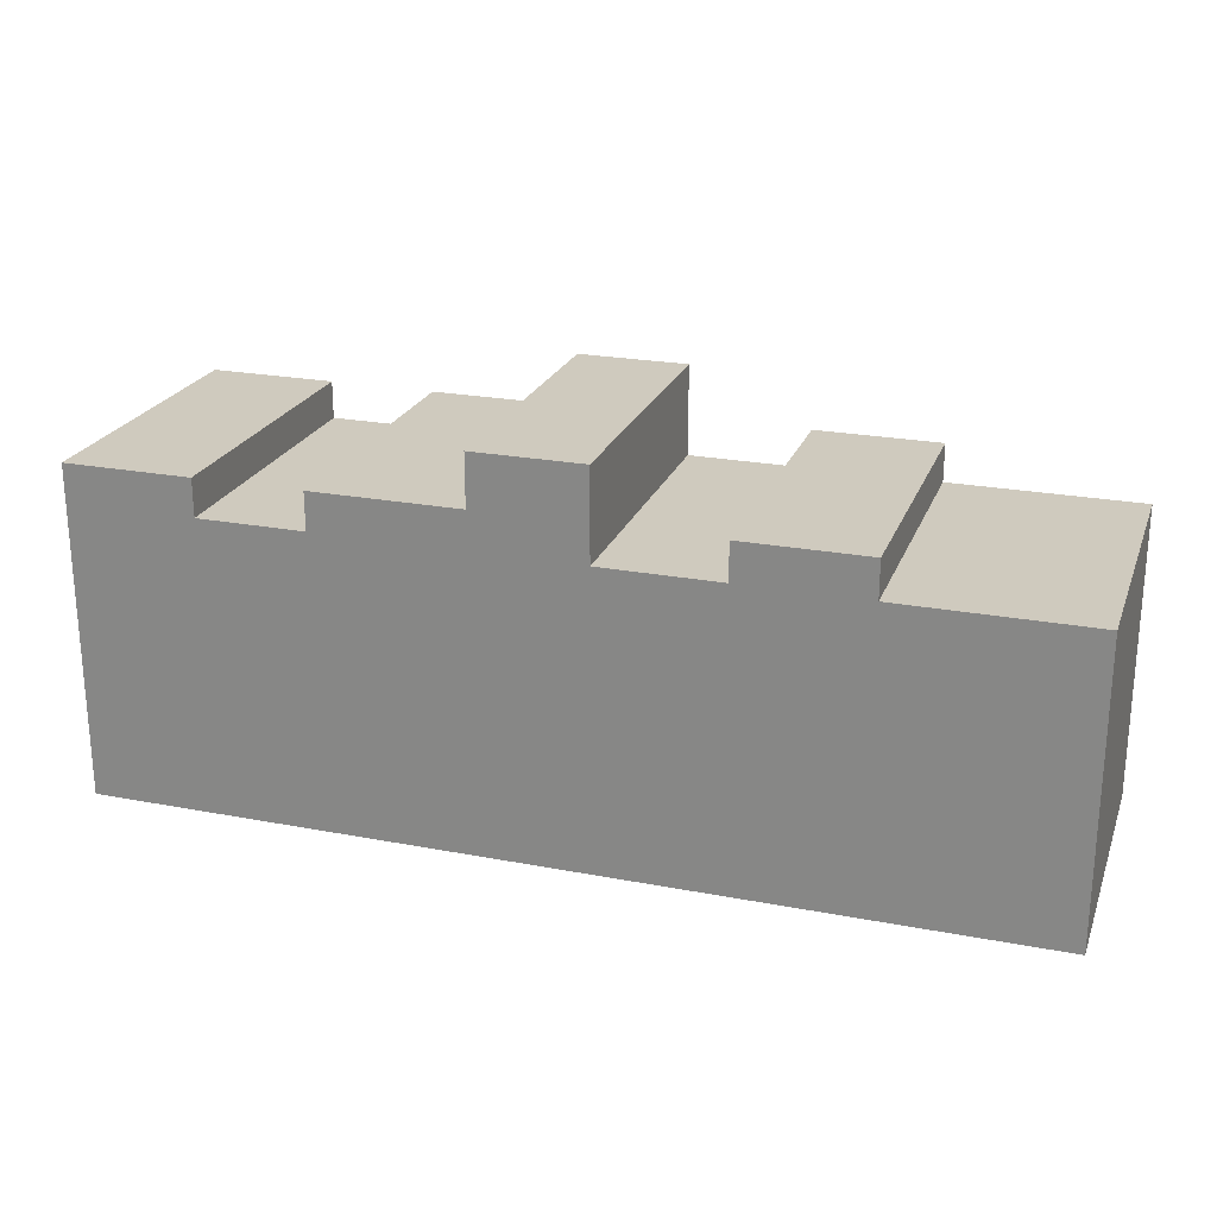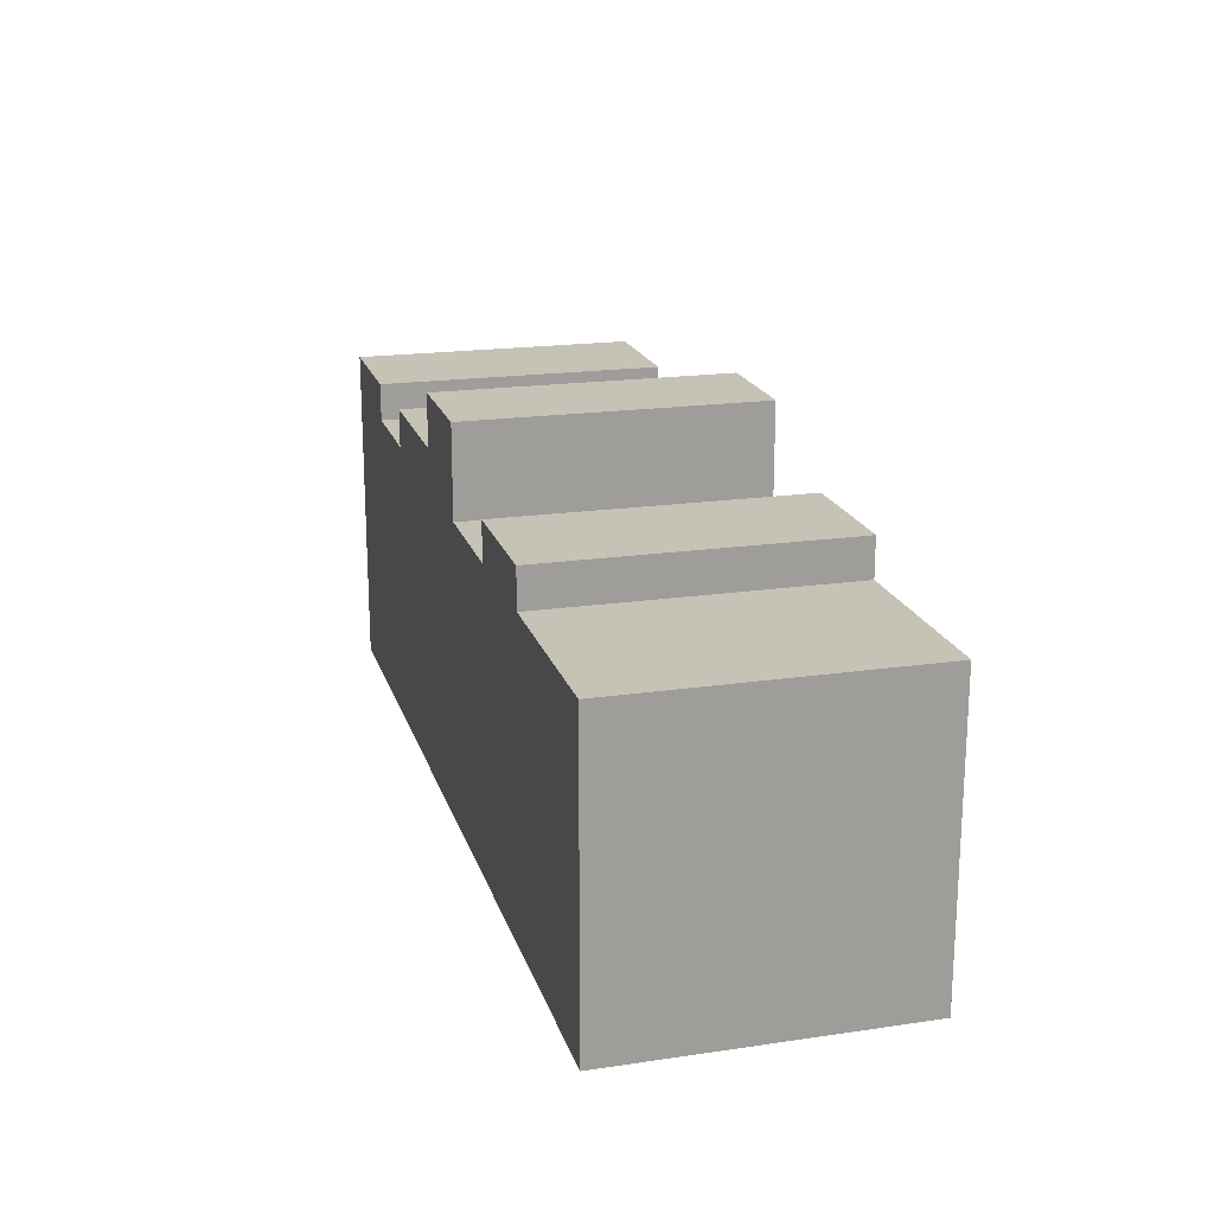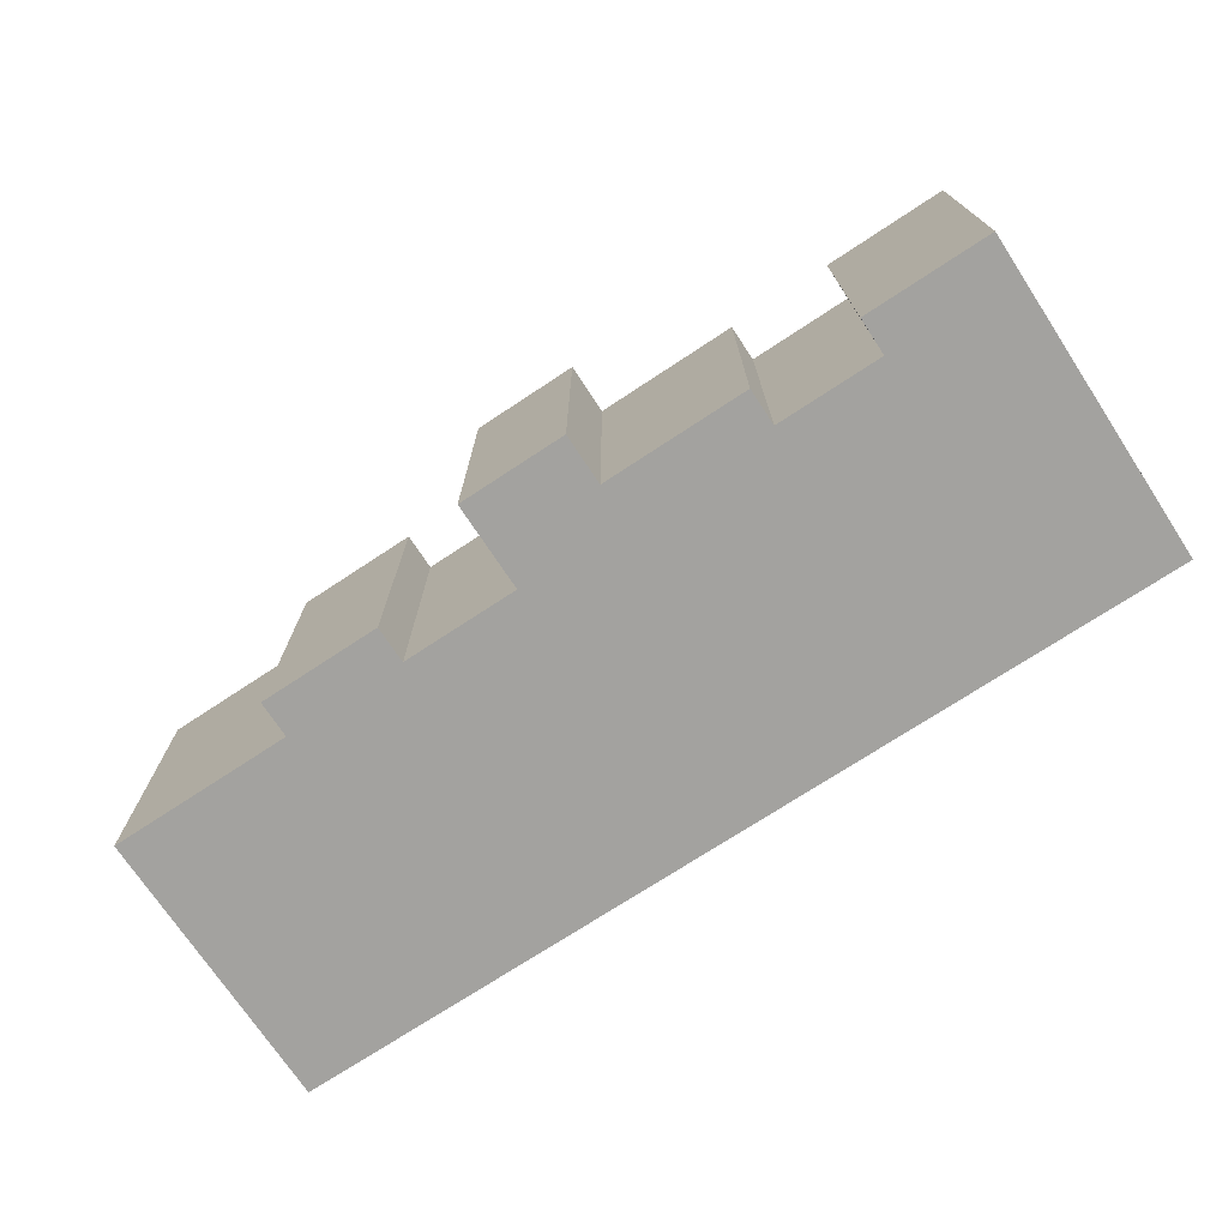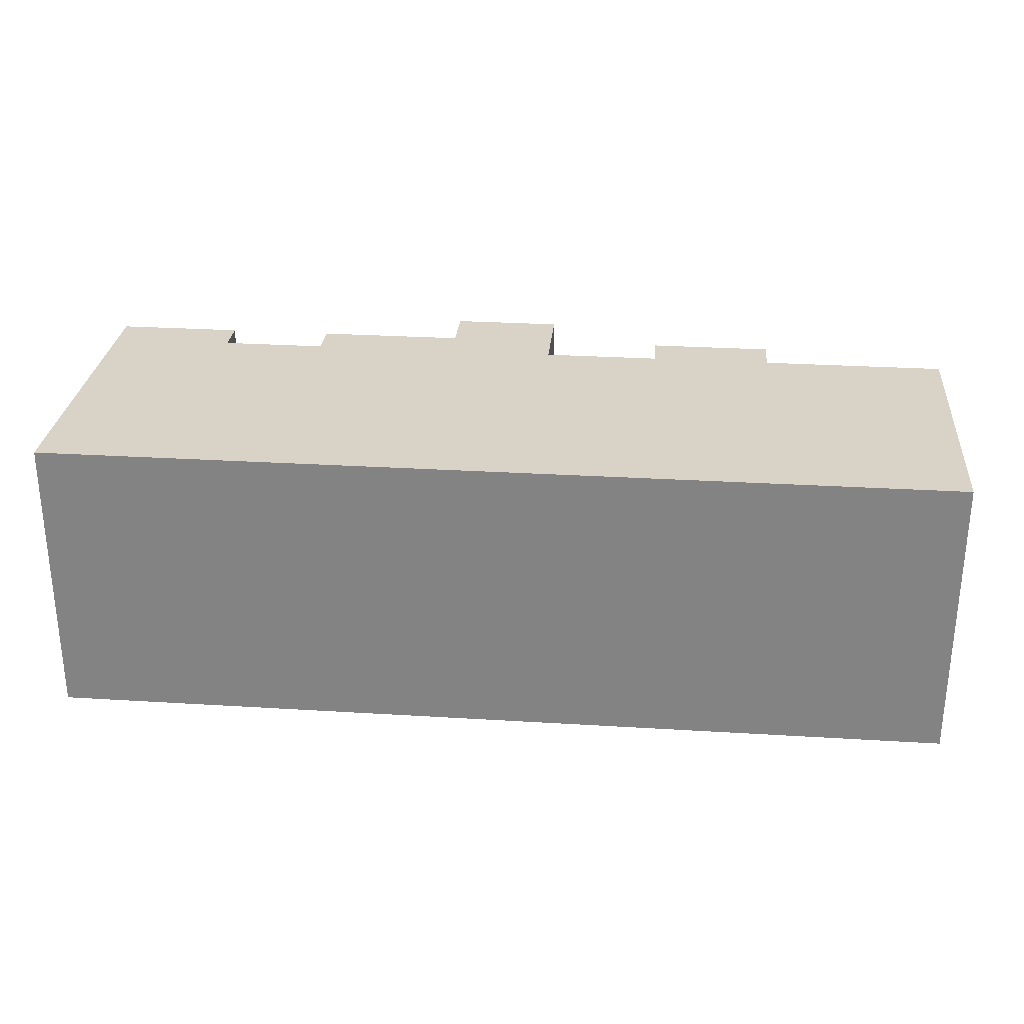
<metadata>
{"format":"obj","ext":"obj","renderer":"f3d","projection":"perspective","resolution":1024,"background":"white","views":[{"elev":23.2,"azim":17.9,"up":"+Y"},{"elev":19.3,"azim":74.7,"up":"+Y"},{"elev":-72.6,"azim":-146.6,"up":"+Z"},{"elev":28.2,"azim":5.3,"up":"+Z"}]}
</metadata>
<code>
v -0.5422 0.3887 -0.1723
v -0.5215 0.3887 -0.1723
v -0.5215 0.3887 0.1383
v -0.5422 0.3887 0.1723
v -0.4128 0.3887 0.1383
v -0.3921 0.3887 0.1723
v -0.4128 0.3887 -0.1723
v -0.3921 0.3887 -0.1723
v -0.3921 0.3446 -0.1723
v -0.3719 0.3446 -0.1723
v -0.3719 0.3446 0.1383
v -0.3921 0.3446 0.1723
v -0.2867 0.3446 0.1383
v -0.2665 0.3446 0.1723
v -0.2867 0.3446 -0.1723
v -0.2665 0.3446 -0.1723
v -0.2665 0.3887 -0.1723
v -0.2442 0.3887 -0.1723
v -0.2442 0.3887 0.1383
v -0.2665 0.3887 0.1723
v -0.1141 0.3887 0.1383
v -0.09186 0.3887 0.1723
v -0.1141 0.3887 -0.1723
v -0.09186 0.3887 -0.1723
v -0.09186 0.4495 -0.1723
v -0.0712 0.4495 -0.1723
v -0.0712 0.4495 0.1383
v -0.09186 0.4495 0.1723
v 0.03683 0.4495 0.1723
v 0.01618 0.4495 0.1383
v 0.01618 0.4495 -0.1723
v 0.03683 0.4495 -0.1723
v 0.03683 0.3446 -0.1723
v 0.06078 0.3446 -0.1723
v 0.06078 0.3446 0.1383
v 0.03684 0.3446 0.1383
v 0.03683 0.3446 0.1723
v 0.1523 0.3446 0.1383
v 0.1763 0.3446 0.1723
v 0.1523 0.3446 -0.1723
v 0.1763 0.3446 -0.1723
v 0.1763 0.3887 -0.1723
v 0.1979 0.3887 -0.1723
v 0.1979 0.3887 0.1383
v 0.1763 0.3887 0.1723
v 0.3002 0.3887 0.1383
v 0.3219 0.3887 0.1723
v 0.3002 0.3887 -0.1723
v 0.3219 0.3887 -0.1723
v 0.3219 0.3446 -0.1723
v 0.3409 0.3446 -0.1723
v 0.3409 0.3446 0.1383
v 0.3219 0.3446 0.1723
v 0.413 0.3446 0.1383
v 0.432 0.3446 0.1723
v 0.432 0.3446 0.1383
v 0.413 0.3446 -0.1723
v 0.432 0.3446 -0.1723
v 0.5422 0.3446 -0.1723
v 0.5422 0 -0.1723
v 0.5422 0 0.1383
v 0.5422 0.3446 0.1383
v 0.5422 0.3446 0.1723
v 0.5422 0 0.1723
v 0.3409 0 -0.1723
v 0.3219 0 -0.1723
v 0.3219 0 0.1383
v 0.3409 0 0.1383
v 0.3219 0 0.1723
v 0.413 0 0.1383
v 0.432 0 0.1723
v 0.432 0 0.1383
v 0.432 0 -0.1723
v 0.413 0 -0.1723
v 0.1979 0 -0.1723
v 0.1763 0 -0.1723
v 0.1763 0 0.1383
v 0.1979 0 0.1383
v 0.1763 0 0.1723
v 0.3002 0 0.1383
v 0.3219 0 0.1723
v 0.3219 0 0.1383
v 0.3219 0 -0.1723
v 0.3002 0 -0.1723
v 0.06078 0 -0.1723
v 0.03683 0 -0.1723
v 0.03684 0 0.1383
v 0.06078 0 0.1383
v 0.03683 0 0.1723
v 0.1523 0 0.1383
v 0.1763 0 0.1723
v 0.1763 0 0.1383
v 0.1763 0 -0.1723
v 0.1523 0 -0.1723
v -0.0712 0 -0.1723
v -0.09186 0 -0.1723
v -0.09186 0 0.1383
v -0.0712 0 0.1383
v -0.09186 0 0.1723
v 0.01618 0 0.1383
v 0.03683 0 0.1723
v 0.03684 0 0.1383
v 0.03683 0 -0.1723
v 0.01618 0 -0.1723
v -0.2442 0 -0.1723
v -0.2665 0 -0.1723
v -0.2665 0 0.1383
v -0.2442 0 0.1383
v -0.2665 0 0.1723
v -0.1141 0 0.1383
v -0.09186 0 0.1723
v -0.09186 0 0.1383
v -0.09186 0 -0.1723
v -0.1141 0 -0.1723
v -0.3719 0 -0.1723
v -0.3921 0 -0.1723
v -0.3921 0 0.1383
v -0.3719 0 0.1383
v -0.3921 0 0.1723
v -0.2867 0 0.1383
v -0.2665 0 0.1723
v -0.2665 0 0.1383
v -0.2665 0 -0.1723
v -0.2867 0 -0.1723
v -0.5215 0 -0.1723
v -0.5422 0 -0.1723
v -0.5422 0 0.1723
v -0.5215 0 0.1383
v -0.4128 0 0.1383
v -0.3921 0 0.1723
v -0.3921 0 0.1383
v -0.3921 0 -0.1723
v -0.4128 0 -0.1723
v 0.3409 0 -0.1723
v 0.3409 0.3446 -0.1723
v 0.3219 0.3446 -0.1723
v 0.3219 0 -0.1723
v 0.1979 0 -0.1723
v 0.1979 0.3446 -0.1723
v 0.1763 0.3446 -0.1723
v 0.1763 0 -0.1723
v 0.1763 0.3887 -0.1723
v 0.1979 0.3887 -0.1723
v 0.06078 0 -0.1723
v 0.06078 0.3446 -0.1723
v 0.03683 0.3446 -0.1723
v 0.03683 0 -0.1723
v -0.09186 0 -0.1723
v -0.0712 0 -0.1723
v -0.0712 0.4495 -0.1723
v -0.09186 0.4495 -0.1723
v -0.09186 0.4495 -0.1723
v -0.09186 0.3887 -0.1723
v -0.09186 0 -0.1723
v -0.2665 0 -0.1723
v -0.2442 0 -0.1723
v -0.2442 0.3887 -0.1723
v -0.2665 0.3887 -0.1723
v -0.2665 0.3887 -0.1723
v -0.2665 0.3446 -0.1723
v -0.2665 0 -0.1723
v -0.3719 0 -0.1723
v -0.3719 0.3446 -0.1723
v -0.3921 0.3446 -0.1723
v -0.3921 0 -0.1723
v -0.5215 0.3887 -0.1723
v -0.5422 0.3887 -0.1723
v -0.5422 0 -0.1723
v -0.5215 0 -0.1723
v -0.5422 0 0.1723
v -0.5422 0 -0.1723
v -0.5422 0.3887 -0.1723
v -0.5422 0.3887 0.1723
v -0.3921 0.3446 0.1723
v -0.3921 0.3887 0.1723
v -0.3921 0.3887 -0.1723
v -0.3921 0.3446 -0.1723
v -0.2665 0.3446 -0.1723
v -0.2665 0.3887 -0.1723
v -0.2665 0.3887 0.1723
v -0.2665 0.3446 0.1723
v -0.2665 0 0.1723
v -0.2665 0.3446 0.1723
v -0.2665 0.3887 0.1723
v 0.03683 0.4495 0.1723
v 0.03683 0.4495 -0.1723
v 0.03683 0.3446 -0.1723
v 0.03684 0.3446 0.1383
v 0.03683 0.3446 0.1723
v 0.1763 0.3446 -0.1723
v 0.1763 0.3887 -0.1723
v 0.1763 0.3887 0.1723
v 0.1763 0.3446 0.1723
v 0.3219 0.3446 0.1723
v 0.3219 0.3887 0.1723
v 0.3219 0.3887 -0.1723
v 0.3219 0.3446 -0.1723
v -0.09186 0.3887 -0.1723
v -0.09186 0.4495 -0.1723
v -0.09186 0.4495 0.1723
v -0.09186 0.3887 0.1723
v -0.09186 0 0.1723
v -0.09186 0.3887 0.1723
v -0.09186 0.4495 0.1723
v 0.432 0.3446 -0.1723
v 0.4548 0.3446 -0.1723
v 0.4548 0.3446 0.1383
v 0.432 0.3446 0.1383
v 0.432 0.3446 0.1723
v 0.5194 0.3446 0.1383
v 0.5422 0.3446 0.1723
v 0.5422 0.3446 0.1383
v 0.5194 0.3446 -0.1723
v 0.5422 0.3446 -0.1723
v 0.4548 0 -0.1723
v 0.4548 0.3446 -0.1723
v 0.432 0.3446 -0.1723
v 0.432 0 -0.1723
v 0.4548 0 -0.1723
v 0.432 0 -0.1723
v 0.432 0 0.1383
v 0.4548 0 0.1383
v 0.432 0 0.1723
v 0.5194 0 0.1383
v 0.5422 0 0.1723
v 0.5422 0 0.1383
v 0.5422 0 -0.1723
v 0.5194 0 -0.1723
v 0.1763 0 -0.1723
v 0.1763 0.3446 -0.1723
v 0.1523 0.3446 -0.1723
v 0.1523 0 -0.1723
v 0.06078 0.3446 -0.1723
v 0.1523 0.3446 -0.1723
v 0.1523 0.3446 0.1383
v 0.06078 0.3446 0.1383
v 0.1523 0 -0.1723
v 0.1523 0.3446 -0.1723
v 0.06078 0.3446 -0.1723
v 0.06078 0 -0.1723
v 0.1523 0 -0.1723
v 0.06078 0 -0.1723
v 0.06078 0 0.1383
v 0.1523 0 0.1383
v 0.03683 0.3446 0.1723
v 0.1763 0.3446 0.1723
v 0.1763 0 0.1723
v 0.03683 0 0.1723
v 0.3219 0.3446 -0.1723
v 0.3219 0.3887 -0.1723
v 0.3002 0.3887 -0.1723
v 0.3002 0.3446 -0.1723
v 0.3219 0 -0.1723
v 0.3002 0 -0.1723
v 0.1979 0.3887 -0.1723
v 0.3002 0.3887 -0.1723
v 0.3002 0.3887 0.1383
v 0.1979 0.3887 0.1383
v 0.3002 0.3446 -0.1723
v 0.3002 0.3887 -0.1723
v 0.1979 0.3887 -0.1723
v 0.1979 0.3446 -0.1723
v 0.3002 0 -0.1723
v 0.1979 0 -0.1723
v 0.3002 0 -0.1723
v 0.1979 0 -0.1723
v 0.1979 0 0.1383
v 0.3002 0 0.1383
v 0.1763 0.3446 0.1723
v 0.3219 0.3446 0.1723
v 0.3219 0 0.1723
v 0.1763 0 0.1723
v 0.1763 0.3887 0.1723
v 0.3219 0.3887 0.1723
v 0.432 0 -0.1723
v 0.432 0.3446 -0.1723
v 0.413 0.3446 -0.1723
v 0.413 0 -0.1723
v 0.3409 0.3446 -0.1723
v 0.413 0.3446 -0.1723
v 0.413 0.3446 0.1383
v 0.3409 0.3446 0.1383
v 0.413 0 -0.1723
v 0.413 0.3446 -0.1723
v 0.3409 0.3446 -0.1723
v 0.3409 0 -0.1723
v 0.413 0 -0.1723
v 0.3409 0 -0.1723
v 0.3409 0 0.1383
v 0.413 0 0.1383
v 0.3219 0.3446 0.1723
v 0.432 0.3446 0.1723
v 0.432 0 0.1723
v 0.3219 0 0.1723
v 0.5422 0 -0.1723
v 0.5422 0.3446 -0.1723
v 0.5194 0.3446 -0.1723
v 0.5194 0 -0.1723
v 0.4548 0.3446 -0.1723
v 0.5194 0.3446 -0.1723
v 0.5194 0.3446 0.1383
v 0.4548 0.3446 0.1383
v 0.5194 0 -0.1723
v 0.5194 0.3446 -0.1723
v 0.4548 0.3446 -0.1723
v 0.4548 0 -0.1723
v 0.5194 0 -0.1723
v 0.4548 0 -0.1723
v 0.4548 0 0.1383
v 0.5194 0 0.1383
v 0.432 0.3446 0.1723
v 0.5422 0.3446 0.1723
v 0.5422 0 0.1723
v 0.432 0 0.1723
v 0.01618 0 -0.1723
v 0.03683 0 -0.1723
v 0.03683 0.3446 -0.1723
v 0.03683 0.4495 -0.1723
v 0.01618 0.4495 -0.1723
v 0.03683 0.3446 0.1723
v 0.03683 0 0.1723
v 0.03683 0.4495 0.1723
v -0.0712 0.4495 -0.1723
v 0.01618 0.4495 -0.1723
v 0.01618 0.4495 0.1383
v -0.0712 0.4495 0.1383
v 0.01618 0.4495 -0.1723
v -0.0712 0.4495 -0.1723
v -0.0712 0 -0.1723
v 0.01618 0 -0.1723
v 0.01618 0 -0.1723
v -0.0712 0 -0.1723
v -0.0712 0 0.1383
v 0.01618 0 0.1383
v 0.03683 0 0.1723
v -0.09186 0 0.1723
v -0.09186 0.4495 0.1723
v 0.03683 0.4495 0.1723
v -0.09186 0.3887 -0.1723
v -0.1141 0.3887 -0.1723
v -0.1141 0 -0.1723
v -0.09186 0 -0.1723
v -0.2442 0.3887 -0.1723
v -0.1141 0.3887 -0.1723
v -0.1141 0.3887 0.1383
v -0.2442 0.3887 0.1383
v -0.1141 0.3887 -0.1723
v -0.2442 0.3887 -0.1723
v -0.2442 0 -0.1723
v -0.1141 0 -0.1723
v -0.1141 0 -0.1723
v -0.2442 0 -0.1723
v -0.2442 0 0.1383
v -0.1141 0 0.1383
v -0.09186 0 0.1723
v -0.2665 0 0.1723
v -0.2665 0.3887 0.1723
v -0.09186 0.3887 0.1723
v -0.2665 0 -0.1723
v -0.2665 0.3446 -0.1723
v -0.2867 0.3446 -0.1723
v -0.2867 0 -0.1723
v -0.3719 0.3446 -0.1723
v -0.2867 0.3446 -0.1723
v -0.2867 0.3446 0.1383
v -0.3719 0.3446 0.1383
v -0.2867 0 -0.1723
v -0.2867 0.3446 -0.1723
v -0.3719 0.3446 -0.1723
v -0.3719 0 -0.1723
v -0.2867 0 -0.1723
v -0.3719 0 -0.1723
v -0.3719 0 0.1383
v -0.2867 0 0.1383
v -0.3921 0.3446 0.1723
v -0.2665 0.3446 0.1723
v -0.2665 0 0.1723
v -0.3921 0 0.1723
v -0.4128 0 -0.1723
v -0.3921 0 -0.1723
v -0.3921 0.3446 -0.1723
v -0.3921 0.3887 -0.1723
v -0.4128 0.3887 -0.1723
v -0.3921 0.3446 0.1723
v -0.3921 0 0.1723
v -0.3921 0.3887 0.1723
v -0.5215 0.3887 -0.1723
v -0.4128 0.3887 -0.1723
v -0.4128 0.3887 0.1383
v -0.5215 0.3887 0.1383
v -0.4128 0.3887 -0.1723
v -0.5215 0.3887 -0.1723
v -0.5215 0 -0.1723
v -0.4128 0 -0.1723
v -0.4128 0 -0.1723
v -0.5215 0 -0.1723
v -0.5215 0 0.1383
v -0.4128 0 0.1383
v -0.3921 0 0.1723
v -0.5422 0 0.1723
v -0.5422 0.3887 0.1723
v -0.3921 0.3887 0.1723
g Prop_Books_01_1112_58
f 1 3 2
f 1 4 3
f 5 3 4
f 5 4 6
f 7 5 6
f 7 6 8
f 9 11 10
f 9 12 11
f 13 11 12
f 13 12 14
f 15 13 14
f 15 14 16
f 17 19 18
f 17 20 19
f 21 19 20
f 21 20 22
f 23 21 22
f 23 22 24
f 25 27 26
f 25 28 27
f 27 28 29
f 27 29 30
f 31 30 29
f 31 29 32
f 33 35 34
f 33 36 35
f 35 36 37
f 38 35 37
f 38 37 39
f 40 38 39
f 40 39 41
f 42 44 43
f 42 45 44
f 46 44 45
f 46 45 47
f 48 46 47
f 48 47 49
f 50 52 51
f 50 53 52
f 54 52 53
f 54 53 55
f 56 54 55
f 57 54 56
f 57 56 58
f 59 61 60
f 59 62 61
f 61 62 63
f 61 63 64
f 65 67 66
f 65 68 67
f 67 68 69
f 69 68 70
f 69 70 71
f 71 70 72
f 73 72 70
f 73 70 74
f 75 77 76
f 75 78 77
f 77 78 79
f 79 78 80
f 79 80 81
f 81 80 82
f 83 82 80
f 83 80 84
f 85 87 86
f 85 88 87
f 87 88 89
f 89 88 90
f 89 90 91
f 91 90 92
f 93 92 90
f 93 90 94
f 95 97 96
f 95 98 97
f 97 98 99
f 99 98 100
f 99 100 101
f 101 100 102
f 103 102 100
f 103 100 104
f 105 107 106
f 105 108 107
f 107 108 109
f 109 108 110
f 109 110 111
f 111 110 112
f 113 112 110
f 113 110 114
f 115 117 116
f 115 118 117
f 117 118 119
f 119 118 120
f 119 120 121
f 121 120 122
f 123 122 120
f 123 120 124
f 125 127 126
f 125 128 127
f 127 128 129
f 127 129 130
f 130 129 131
f 132 131 129
f 132 129 133
f 134 136 135
f 134 137 136
f 138 140 139
f 138 141 140
f 139 140 142
f 139 142 143
f 144 146 145
f 144 147 146
f 148 150 149
f 150 148 151
f 152 154 153
f 155 157 156
f 157 155 158
f 159 161 160
f 162 164 163
f 162 165 164
f 166 168 167
f 166 169 168
f 170 172 171
f 170 173 172
f 174 176 175
f 174 177 176
f 178 180 179
f 178 181 180
f 182 184 183
f 185 187 186
f 185 188 187
f 189 188 185
f 190 192 191
f 190 193 192
f 194 196 195
f 194 197 196
f 198 200 199
f 198 201 200
f 202 204 203
f 205 207 206
f 205 208 207
f 207 208 209
f 210 207 209
f 210 209 211
f 212 210 211
f 213 210 212
f 213 212 214
f 215 217 216
f 215 218 217
f 219 221 220
f 219 222 221
f 221 222 223
f 223 222 224
f 223 224 225
f 225 224 226
f 227 226 224
f 227 224 228
f 229 231 230
f 229 232 231
f 233 235 234
f 233 236 235
f 237 239 238
f 237 240 239
f 241 243 242
f 241 244 243
f 245 247 246
f 245 248 247
f 249 251 250
f 249 252 251
f 253 252 249
f 253 254 252
f 255 257 256
f 255 258 257
f 259 261 260
f 259 262 261
f 263 262 259
f 263 264 262
f 265 267 266
f 265 268 267
f 269 271 270
f 269 272 271
f 273 269 270
f 273 270 274
f 275 277 276
f 275 278 277
f 279 281 280
f 279 282 281
f 283 285 284
f 283 286 285
f 287 289 288
f 287 290 289
f 291 293 292
f 291 294 293
f 295 297 296
f 295 298 297
f 299 301 300
f 299 302 301
f 303 305 304
f 303 306 305
f 307 309 308
f 307 310 309
f 311 313 312
f 311 314 313
f 315 317 316
f 317 315 318
f 318 315 319
f 320 322 321
f 323 325 324
f 323 326 325
f 327 329 328
f 327 330 329
f 331 333 332
f 331 334 333
f 335 337 336
f 335 338 337
f 339 341 340
f 339 342 341
f 343 345 344
f 343 346 345
f 347 349 348
f 347 350 349
f 351 353 352
f 351 354 353
f 355 357 356
f 355 358 357
f 359 361 360
f 359 362 361
f 363 365 364
f 363 366 365
f 367 369 368
f 367 370 369
f 371 373 372
f 371 374 373
f 375 377 376
f 375 378 377
f 379 381 380
f 381 379 382
f 382 379 383
f 384 386 385
f 387 389 388
f 387 390 389
f 391 393 392
f 391 394 393
f 395 397 396
f 395 398 397
f 399 401 400
f 399 402 401

</code>
